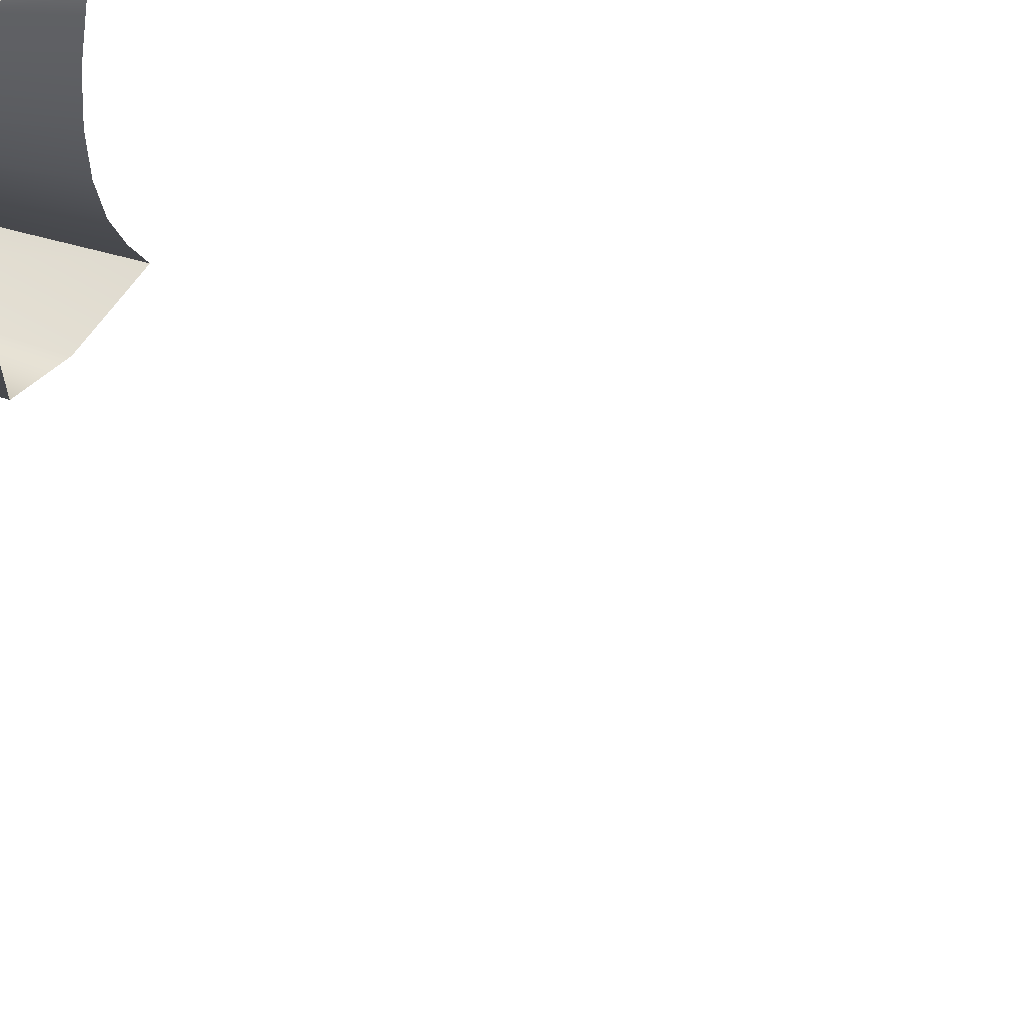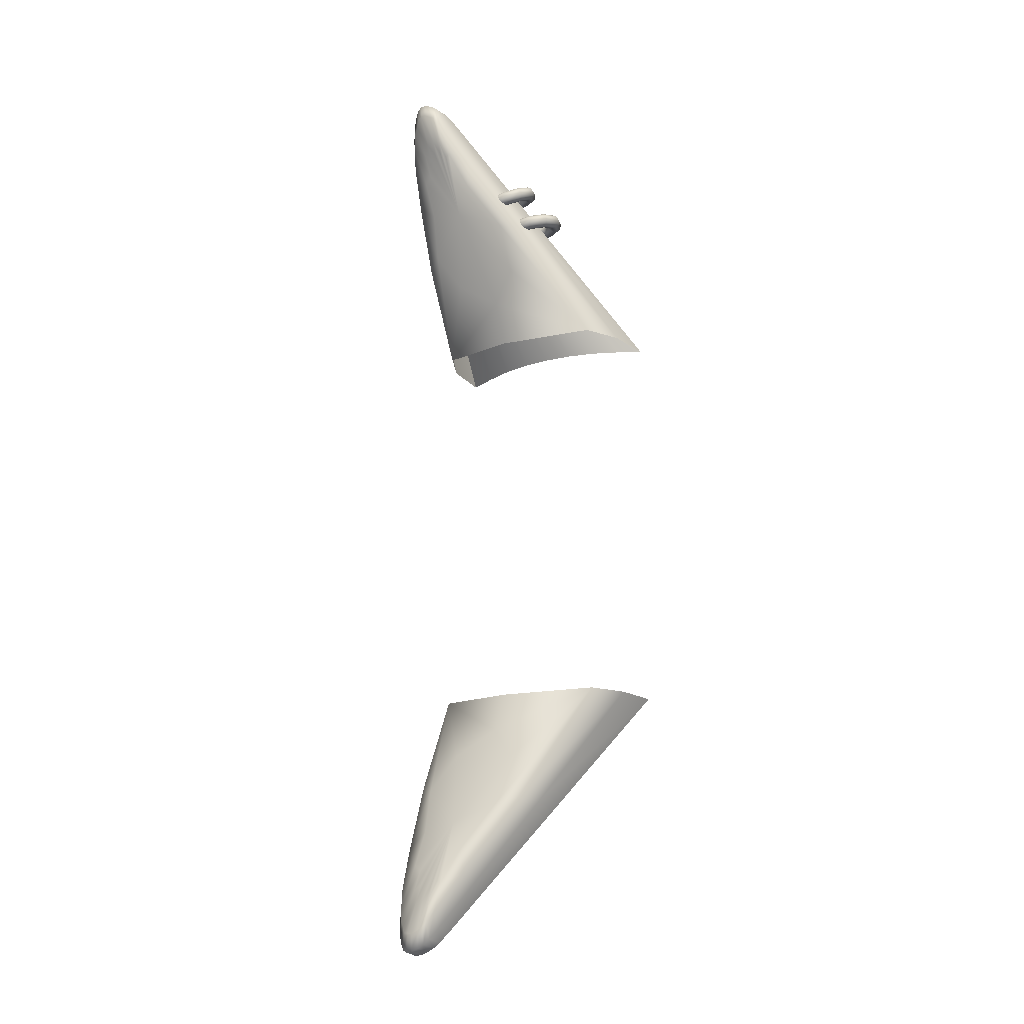
<metadata>
{"format":"obj","ext":"obj","renderer":"f3d","projection":"perspective","resolution":1024,"background":"white","views":[{"elev":53.7,"azim":-60.5,"up":"+Y"},{"elev":-17.1,"azim":-59.4,"up":"+Z"}]}
</metadata>
<code>
o Torus.001
v -0.08416 0.09506 1.478
v -0.1575 0.06504 1.453
v -0.161 0.0633 1.471
v -0.09071 0.09205 1.495
v -0.1568 0.05345 1.487
v -0.09479 0.07883 1.508
v -0.1466 0.03913 1.493
v -0.09484 0.06031 1.511
v -0.1341 0.02576 1.489
v -0.09077 0.04351 1.503
v -0.1243 0.01857 1.474
v -0.08412 0.035 1.488
v -0.1208 0.02042 1.456
v -0.07748 0.03816 1.47
v -0.1252 0.03052 1.44
v -0.07344 0.0517 1.458
v -0.1355 0.04489 1.434
v -0.07351 0.07026 1.455
v -0.1479 0.05803 1.439
v -0.07761 0.08678 1.462
v -0.2028 -0.004163 1.446
v -0.2043 -0.00295 1.465
v -0.1951 -0.005044 1.481
v -0.1786 -0.009686 1.488
v -0.1609 -0.01513 1.484
v -0.149 -0.01928 1.47
v -0.1476 -0.02048 1.451
v -0.1572 -0.0183 1.435
v -0.1738 -0.01361 1.428
v -0.1912 -0.008221 1.432
v -0.2028 -0.08611 1.459
v -0.2043 -0.0814 1.477
v -0.1951 -0.07431 1.492
v -0.1785 -0.06749 1.498
v -0.1609 -0.06356 1.492
v -0.149 -0.0641 1.478
v -0.1476 -0.06891 1.459
v -0.1571 -0.0761 1.445
v -0.1738 -0.08287 1.439
v -0.1912 -0.08667 1.445
v -0.1574 -0.1495 1.488
v -0.1608 -0.1421 1.505
v -0.1567 -0.1279 1.516
v -0.1465 -0.1122 1.518
v -0.1341 -0.101 1.509
v -0.1242 -0.09877 1.493
v -0.1208 -0.1064 1.476
v -0.1251 -0.1208 1.465
v -0.1354 -0.1364 1.463
v -0.1477 -0.1474 1.472
v -0.08399 -0.1701 1.521
v -0.09054 -0.1618 1.536
v -0.09464 -0.1453 1.544
v -0.09471 -0.1267 1.541
v -0.09067 -0.1132 1.529
v -0.08403 -0.11 1.511
v -0.07738 -0.1186 1.495
v -0.07332 -0.1354 1.488
v -0.07336 -0.1539 1.491
v -0.07744 -0.1671 1.504
v -0.01062 -0.1401 1.545
v -0.0203 -0.1331 1.56
v -0.03263 -0.1199 1.565
v -0.04296 -0.1056 1.558
v -0.04731 -0.09547 1.543
v -0.0439 -0.09362 1.525
v -0.03402 -0.1008 1.51
v -0.02156 -0.1142 1.505
v -0.01135 -0.1285 1.512
v -0.007201 -0.1384 1.527
v 0.03469 -0.07089 1.552
v 0.02308 -0.06683 1.566
v 0.005674 -0.06144 1.571
v -0.01099 -0.05675 1.563
v -0.02053 -0.05457 1.547
v -0.01911 -0.05577 1.528
v -0.007238 -0.05992 1.514
v 0.0104 -0.06537 1.51
v 0.02695 -0.07001 1.518
v 0.03618 -0.0721 1.534
v 0.03464 0.01106 1.539
v 0.02303 0.01162 1.554
v 0.005628 0.007821 1.559
v -0.01103 0.00105 1.554
v -0.02056 -0.006138 1.539
v -0.01914 -0.01095 1.521
v -0.00727 -0.01149 1.506
v 0.01036 -0.007561 1.501
v 0.02691 -0.000743 1.507
v 0.03613 0.00635 1.521
v -0.01076 0.07444 1.511
v -0.02044 0.07231 1.526
v -0.03275 0.0614 1.535
v -0.04306 0.04576 1.534
v -0.04739 0.03132 1.523
v -0.04397 0.02372 1.506
v -0.0341 0.02598 1.49
v -0.02166 0.03715 1.481
v -0.01147 0.05284 1.482
v -0.007337 0.06703 1.494
v -0.2809 0.3037 1.843
v -0.2646 0.2983 1.771
v -0.221 0.3373 1.751
v -0.2553 0.3313 1.832
v -0.1738 0.2839 1.597
v -0.1168 0.3407 1.572
v -0.04411 0.4058 1.542
v -0.1662 0.3834 1.73
v -0.2265 0.3616 1.828
v 0.06848 0.366 0.8329
v -0.1013 0.3815 1.23
v 0.01487 0.4245 1.225
v 0.2229 0.4394 0.8329
v -0.2227 0.3677 1.508
v -0.1517 0.4015 1.538
v 0.1675 0.4312 1.225
v 0.4319 0.4585 0.8329
v -0.1384 0.04202 1.688
v -0.1717 0.08765 1.671
v -0.2746 0.1715 1.853
v -0.2524 0.1412 1.858
v -0.1978 0.1308 1.654
v -0.2915 0.2006 1.843
v -0.3057 0.2148 1.943
v -0.2976 0.1909 1.927
v -0.2844 0.1711 1.906
v -0.3994 0.1631 1.828
v -0.3664 0.1705 1.897
v -0.3769 0.19 1.918
v -0.4092 0.181 1.852
v -0.3818 0.2134 1.933
v -0.4094 0.2011 1.86
v -0.3022 0.358 1.819
v -0.3345 0.3352 1.877
v -0.2622 0.3383 1.886
v -0.338 0.329 1.759
v -0.3665 0.3107 1.815
v -0.3828 0.2888 1.842
v -0.3558 0.3125 1.913
v -0.2852 0.3156 1.923
v -0.2508 0.3799 1.724
v -0.2986 0.3508 1.678
v -0.2846 0.3078 1.888
v -0.2694 0.3254 1.872
v -0.3066 0.04904 1.634
v -0.1548 -0.1299 1.314
v -0.04456 -0.1673 1.318
v -0.2459 0.04328 1.681
v 0.06848 -0.366 0.8329
v 0.2229 -0.4394 0.8329
v 0.4319 -0.4585 0.8329
v 0.1074 -0.1733 1.319
v 0.04206 0.2551 1.263
v 0.09744 0.3404 1.246
v 0.3329 0.2177 0.8329
v 0.3773 0.3379 0.8329
v 0.3801 -0.3603 0.8329
v 0.06434 -0.104 1.306
v 0.3369 -0.256 0.8329
v 0.02946 -0.03403 1.295
v -0.3713 0.2929 1.937
v -0.3002 0.2955 1.947
v -0.399 0.2728 1.869
v -0.4055 0.2514 1.872
v -0.3802 0.2705 1.947
v -0.3082 0.273 1.957
v -0.3837 0.2424 1.945
v -0.3096 0.2442 1.954
v -0.4121 0.2278 1.876
v -0.3093 0.2412 1.897
v -0.2113 0.1697 1.639
v -0.2993 0.2269 1.824
v -0.2132 0.2054 1.626
v -0.2984 0.2498 1.804
v -0.3068 0.2627 1.875
v -0.2889 0.2712 1.788
v -0.298 0.2821 1.858
v -0.2037 0.2408 1.614
v -0.309 0.2517 1.927
v -0.3063 0.2699 1.919
v -0.2981 0.289 1.905
v 0.009215 0.03682 1.286
v 0.3095 -0.1417 0.8329
v 0.2994 -0.02185 0.8329
v 0.003501 0.1078 1.28
v 0.01224 0.1789 1.273
v 0.3068 0.09803 0.8329
v -0.3402 0.1411 1.85
v -0.3814 0.1374 1.791
v -0.3544 0.1279 1.673
v -0.289 0.06395 1.521
v -0.3511 0.1452 1.661
v -0.24 0.139 1.412
v -0.3757 0.1639 1.724
v -0.3579 0.1724 1.686
v -0.3769 0.1994 1.742
v -0.3542 0.2058 1.693
v -0.3663 0.2338 1.736
v -0.3385 0.2317 1.673
v -0.3414 0.2628 1.695
v -0.3081 0.2588 1.614
v -0.291 0.2935 1.588
v -0.2344 0.283 1.44
v -0.1582 0.3085 1.258
v -0.1062 0.2101 1.108
v 0.01397 0.04302 0.8329
v -0.06855 0.04011 1.003
v -0.1188 -0.06769 1.128
v -0.1998 -0.06042 1.323
v -0.2809 0.3037 -1.843
v -0.2553 0.3313 -1.832
v -0.221 0.3373 -1.751
v -0.2646 0.2983 -1.771
v -0.2265 0.3616 -1.828
v -0.1662 0.3834 -1.73
v -0.04411 0.4058 -1.542
v -0.1168 0.3407 -1.572
v -0.1738 0.2839 -1.597
v 0.06848 0.366 -0.8329
v 0.2229 0.4394 -0.8329
v 0.01487 0.4245 -1.225
v -0.1013 0.3815 -1.23
v 0.4319 0.4585 -0.8329
v 0.1675 0.4312 -1.225
v -0.1517 0.4015 -1.538
v -0.2227 0.3677 -1.508
v -0.1384 0.04202 -1.688
v -0.2524 0.1412 -1.858
v -0.2746 0.1715 -1.853
v -0.1717 0.08765 -1.671
v -0.2844 0.1711 -1.906
v -0.2976 0.1909 -1.927
v -0.3057 0.2148 -1.943
v -0.2915 0.2006 -1.843
v -0.1978 0.1308 -1.654
v -0.3994 0.1631 -1.828
v -0.4092 0.181 -1.852
v -0.3769 0.19 -1.918
v -0.3664 0.1705 -1.897
v -0.4094 0.2011 -1.86
v -0.3818 0.2134 -1.933
v -0.2622 0.3383 -1.886
v -0.3345 0.3352 -1.877
v -0.3022 0.358 -1.819
v -0.2852 0.3156 -1.923
v -0.3558 0.3125 -1.913
v -0.3828 0.2888 -1.842
v -0.3665 0.3107 -1.815
v -0.338 0.329 -1.759
v -0.2508 0.3799 -1.724
v -0.2986 0.3508 -1.678
v -0.2694 0.3254 -1.872
v -0.2846 0.3078 -1.888
v -0.3066 0.04904 -1.634
v -0.2459 0.04328 -1.681
v -0.04456 -0.1673 -1.318
v -0.1548 -0.1299 -1.314
v 0.1074 -0.1733 -1.319
v 0.4319 -0.4585 -0.8329
v 0.2229 -0.4394 -0.8329
v 0.06848 -0.366 -0.8329
v 0.09744 0.3404 -1.246
v 0.04206 0.2551 -1.263
v 0.3773 0.3379 -0.8329
v 0.3329 0.2177 -0.8329
v 0.06434 -0.104 -1.306
v 0.3801 -0.3603 -0.8329
v 0.02946 -0.03403 -1.295
v 0.3369 -0.256 -0.8329
v -0.3002 0.2955 -1.947
v -0.3713 0.2929 -1.937
v -0.3082 0.273 -1.957
v -0.3802 0.2705 -1.947
v -0.4055 0.2514 -1.872
v -0.399 0.2728 -1.869
v -0.3096 0.2442 -1.954
v -0.3837 0.2424 -1.945
v -0.4121 0.2278 -1.876
v -0.3093 0.2412 -1.897
v -0.2993 0.2269 -1.824
v -0.3068 0.2627 -1.875
v -0.2984 0.2498 -1.804
v -0.2132 0.2054 -1.626
v -0.2113 0.1697 -1.639
v -0.298 0.2821 -1.858
v -0.2889 0.2712 -1.788
v -0.2037 0.2408 -1.614
v -0.309 0.2517 -1.927
v -0.3063 0.2699 -1.919
v -0.2981 0.289 -1.905
v 0.009215 0.03682 -1.286
v 0.003501 0.1078 -1.28
v 0.2994 -0.02185 -0.8329
v 0.3095 -0.1417 -0.8329
v 0.01224 0.1789 -1.273
v 0.3068 0.09803 -0.8329
v -0.3814 0.1374 -1.791
v -0.3402 0.1411 -1.85
v -0.289 0.06395 -1.521
v -0.3544 0.1279 -1.673
v -0.24 0.139 -1.412
v -0.3511 0.1452 -1.661
v -0.3757 0.1639 -1.724
v -0.3579 0.1724 -1.686
v -0.3769 0.1994 -1.742
v -0.3542 0.2058 -1.693
v -0.3663 0.2338 -1.736
v -0.3385 0.2317 -1.673
v -0.3414 0.2628 -1.695
v -0.3081 0.2588 -1.614
v -0.291 0.2935 -1.588
v -0.2344 0.283 -1.44
v -0.1582 0.3085 -1.258
v -0.1062 0.2101 -1.108
v -0.06855 0.04011 -1.003
v 0.01397 0.04302 -0.8329
v -0.1188 -0.06769 -1.128
v -0.1998 -0.06042 -1.323
v -0.004353 0.01085 1.361
v -0.08055 -0.01894 1.347
v -0.08097 -0.02165 1.366
v -0.008018 0.006872 1.379
v -0.07434 -0.03221 1.38
v -0.009933 -0.007025 1.391
v -0.06311 -0.04669 1.384
v -0.009359 -0.02568 1.394
v -0.05151 -0.05962 1.376
v -0.006479 -0.04201 1.385
v -0.04406 -0.06592 1.36
v -0.002381 -0.04962 1.368
v -0.0437 -0.06309 1.341
v 0.001333 -0.04548 1.35
v -0.05053 -0.05229 1.327
v 0.003218 -0.03127 1.337
v -0.06183 -0.03777 1.324
v 0.002574 -0.01259 1.335
v -0.07327 -0.02507 1.331
v -0.000318 0.003448 1.345
v -0.126 -0.08834 1.344
v -0.1245 -0.08809 1.363
v -0.1127 -0.09087 1.377
v -0.09516 -0.09565 1.381
v -0.07836 -0.1006 1.374
v -0.06891 -0.1039 1.358
v -0.07055 -0.1041 1.339
v -0.08258 -0.1012 1.325
v -0.1002 -0.09643 1.321
v -0.1168 -0.09152 1.328
v -0.1233 -0.1708 1.353
v -0.1219 -0.1671 1.371
v -0.1105 -0.1606 1.384
v -0.09326 -0.1538 1.388
v -0.07677 -0.1494 1.38
v -0.06744 -0.149 1.363
v -0.06896 -0.1529 1.344
v -0.08068 -0.1594 1.331
v -0.09796 -0.1662 1.328
v -0.1142 -0.1705 1.336
v -0.07351 -0.2349 1.37
v -0.07422 -0.2284 1.388
v -0.06839 -0.2148 1.399
v -0.05814 -0.1991 1.4
v -0.04735 -0.1873 1.39
v -0.04021 -0.1841 1.373
v -0.03954 -0.1907 1.355
v -0.04557 -0.2046 1.344
v -0.05588 -0.2203 1.343
v -0.06652 -0.2319 1.353
v 0.004353 -0.2561 1.39
v 0.000318 -0.2487 1.406
v -0.002574 -0.2327 1.415
v -0.003218 -0.214 1.414
v -0.001333 -0.1998 1.401
v 0.002381 -0.1957 1.383
v 0.006479 -0.2033 1.366
v 0.009359 -0.2196 1.357
v 0.009933 -0.2383 1.359
v 0.008018 -0.2522 1.372
v 0.08055 -0.2263 1.404
v 0.07327 -0.2202 1.42
v 0.06183 -0.2075 1.427
v 0.05053 -0.193 1.424
v 0.0437 -0.1822 1.41
v 0.04406 -0.1794 1.391
v 0.05151 -0.1857 1.375
v 0.06311 -0.1986 1.367
v 0.07434 -0.2131 1.371
v 0.08097 -0.2236 1.385
v 0.126 -0.1569 1.407
v 0.1168 -0.1538 1.423
v 0.1002 -0.1489 1.43
v 0.08258 -0.144 1.426
v 0.07055 -0.1412 1.412
v 0.06891 -0.1414 1.393
v 0.07836 -0.1446 1.377
v 0.09516 -0.1496 1.369
v 0.1127 -0.1544 1.374
v 0.1245 -0.1572 1.388
v 0.1233 -0.07444 1.398
v 0.1142 -0.07478 1.414
v 0.09796 -0.07912 1.423
v 0.08068 -0.08584 1.42
v 0.06896 -0.09241 1.406
v 0.06744 -0.09627 1.388
v 0.07677 -0.09589 1.371
v 0.09326 -0.09143 1.363
v 0.1105 -0.08468 1.367
v 0.1219 -0.0782 1.38
v 0.07351 -0.01035 1.381
v 0.06653 -0.01342 1.398
v 0.05588 -0.02494 1.408
v 0.04557 -0.04063 1.407
v 0.03954 -0.05454 1.396
v 0.04021 -0.06122 1.378
v 0.04735 -0.05801 1.361
v 0.05814 -0.04622 1.351
v 0.06839 -0.03051 1.352
v 0.07422 -0.01685 1.363
f 1 2 3 4
f 4 3 5 6
f 6 5 7 8
f 8 7 9 10
f 10 9 11 12
f 12 11 13 14
f 14 13 15 16
f 16 15 17 18
f 18 17 19 20
f 20 19 2 1
f 2 21 22 3
f 3 22 23 5
f 5 23 24 7
f 7 24 25 9
f 9 25 26 11
f 11 26 27 13
f 13 27 28 15
f 15 28 29 17
f 17 29 30 19
f 19 30 21 2
f 21 31 32 22
f 22 32 33 23
f 23 33 34 24
f 24 34 35 25
f 25 35 36 26
f 26 36 37 27
f 27 37 38 28
f 28 38 39 29
f 29 39 40 30
f 30 40 31 21
f 31 41 42 32
f 32 42 43 33
f 33 43 44 34
f 34 44 45 35
f 35 45 46 36
f 36 46 47 37
f 37 47 48 38
f 38 48 49 39
f 39 49 50 40
f 40 50 41 31
f 41 51 52 42
f 42 52 53 43
f 43 53 54 44
f 44 54 55 45
f 45 55 56 46
f 46 56 57 47
f 47 57 58 48
f 48 58 59 49
f 49 59 60 50
f 50 60 51 41
f 51 61 62 52
f 52 62 63 53
f 53 63 64 54
f 54 64 65 55
f 55 65 66 56
f 56 66 67 57
f 57 67 68 58
f 58 68 69 59
f 59 69 70 60
f 60 70 61 51
f 61 71 72 62
f 62 72 73 63
f 63 73 74 64
f 64 74 75 65
f 65 75 76 66
f 66 76 77 67
f 67 77 78 68
f 68 78 79 69
f 69 79 80 70
f 70 80 71 61
f 71 81 82 72
f 72 82 83 73
f 73 83 84 74
f 74 84 85 75
f 75 85 86 76
f 76 86 87 77
f 77 87 88 78
f 78 88 89 79
f 79 89 90 80
f 80 90 81 71
f 81 91 92 82
f 82 92 93 83
f 83 93 94 84
f 84 94 95 85
f 85 95 96 86
f 86 96 97 87
f 87 97 98 88
f 88 98 99 89
f 89 99 100 90
f 90 100 91 81
f 91 1 4 92
f 92 4 6 93
f 93 6 8 94
f 94 8 10 95
f 95 10 12 96
f 96 12 14 97
f 97 14 16 98
f 98 16 18 99
f 99 18 20 100
f 100 20 1 91
f 101 102 103 104
f 102 105 106 103
f 103 106 107 108
f 104 103 108 109
f 110 111 112 113
f 111 114 115 112
f 112 115 107 116
f 113 112 116 117
f 118 119 120 121
f 119 122 123 120
f 120 123 124 125
f 121 120 125 126
f 127 128 129 130
f 128 126 125 129
f 129 125 124 131
f 130 129 131 132
f 109 133 134 135
f 133 136 137 134
f 134 137 138 139
f 135 134 139 140
f 107 115 141 108
f 115 114 142 141
f 141 142 136 133
f 108 141 133 109
f 140 143 144 135
f 101 104 144 143
f 109 135 144 104
f 145 146 147 148
f 146 149 150 147
f 147 150 151 152
f 148 147 152 118
f 105 153 154 106
f 153 155 156 154
f 154 156 117 116
f 106 154 116 107
f 151 157 158 152
f 157 159 160 158
f 158 160 122 119
f 152 158 119 118
f 140 139 161 162
f 139 138 163 161
f 161 163 164 165
f 162 161 165 166
f 166 165 167 168
f 165 164 169 167
f 167 169 132 131
f 168 167 131 124
f 124 123 170
f 123 122 171 172
f 172 171 173 174
f 170 172 174 175
f 175 174 176 177
f 174 173 178 176
f 176 178 105 102
f 177 176 102 101
f 124 170 179 168
f 175 180 179 170
f 166 168 179 180
f 166 180 181 162
f 180 175 177 181
f 181 177 101 143
f 162 181 143 140
f 122 160 182 171
f 160 159 183 182
f 182 183 184 185
f 171 182 185 173
f 173 185 186 178
f 185 184 187 186
f 186 187 155 153
f 178 186 153 105
f 145 148 188 189
f 148 118 121 188
f 188 121 126 128
f 189 188 128 127
f 145 189 190 191
f 127 192 190 189
f 193 191 190 192
f 127 130 194 192
f 132 195 194 130
f 193 192 194 195
f 132 169 196 195
f 164 197 196 169
f 193 195 196 197
f 164 163 198 197
f 138 199 198 163
f 193 197 198 199
f 138 137 200 199
f 136 201 200 137
f 193 199 200 201
f 136 142 202 201
f 114 203 202 142
f 193 201 202 203
f 114 111 204 203
f 110 205 204 111
f 193 203 204 205
f 110 206 207 205
f 149 208 207 206
f 193 205 207 208
f 149 146 209 208
f 145 191 209 146
f 193 208 209 191
f 210 211 212 213
f 211 214 215 212
f 212 215 216 217
f 213 212 217 218
f 219 220 221 222
f 220 223 224 221
f 221 224 216 225
f 222 221 225 226
f 227 228 229 230
f 228 231 232 229
f 229 232 233 234
f 230 229 234 235
f 236 237 238 239
f 237 240 241 238
f 238 241 233 232
f 239 238 232 231
f 214 242 243 244
f 242 245 246 243
f 243 246 247 248
f 244 243 248 249
f 216 215 250 225
f 215 214 244 250
f 250 244 249 251
f 225 250 251 226
f 245 242 252 253
f 214 211 252 242
f 210 253 252 211
f 254 255 256 257
f 255 227 258 256
f 256 258 259 260
f 257 256 260 261
f 218 217 262 263
f 217 216 224 262
f 262 224 223 264
f 263 262 264 265
f 259 258 266 267
f 258 227 230 266
f 266 230 235 268
f 267 266 268 269
f 245 270 271 246
f 270 272 273 271
f 271 273 274 275
f 246 271 275 247
f 272 276 277 273
f 276 233 241 277
f 277 241 240 278
f 273 277 278 274
f 233 279 280 234
f 279 281 282 280
f 280 282 283 284
f 234 280 284 235
f 281 285 286 282
f 285 210 213 286
f 286 213 218 287
f 282 286 287 283
f 233 276 288 279
f 272 289 288 276
f 281 279 288 289
f 272 270 290 289
f 270 245 253 290
f 290 253 210 285
f 289 290 285 281
f 235 284 291 268
f 284 283 292 291
f 291 292 293 294
f 268 291 294 269
f 283 287 295 292
f 287 218 263 295
f 295 263 265 296
f 292 295 296 293
f 254 297 298 255
f 297 236 239 298
f 298 239 231 228
f 255 298 228 227
f 254 299 300 297
f 301 302 300 299
f 236 297 300 302
f 236 302 303 237
f 301 304 303 302
f 240 237 303 304
f 240 304 305 278
f 301 306 305 304
f 274 278 305 306
f 274 306 307 275
f 301 308 307 306
f 247 275 307 308
f 247 308 309 248
f 301 310 309 308
f 249 248 309 310
f 249 310 311 251
f 301 312 311 310
f 226 251 311 312
f 226 312 313 222
f 301 314 313 312
f 219 222 313 314
f 219 314 315 316
f 301 317 315 314
f 261 316 315 317
f 261 317 318 257
f 301 299 318 317
f 254 257 318 299
f 319 320 321 322
f 322 321 323 324
f 324 323 325 326
f 326 325 327 328
f 328 327 329 330
f 330 329 331 332
f 332 331 333 334
f 334 333 335 336
f 336 335 337 338
f 338 337 320 319
f 320 339 340 321
f 321 340 341 323
f 323 341 342 325
f 325 342 343 327
f 327 343 344 329
f 329 344 345 331
f 331 345 346 333
f 333 346 347 335
f 335 347 348 337
f 337 348 339 320
f 339 349 350 340
f 340 350 351 341
f 341 351 352 342
f 342 352 353 343
f 343 353 354 344
f 344 354 355 345
f 345 355 356 346
f 346 356 357 347
f 347 357 358 348
f 348 358 349 339
f 349 359 360 350
f 350 360 361 351
f 351 361 362 352
f 352 362 363 353
f 353 363 364 354
f 354 364 365 355
f 355 365 366 356
f 356 366 367 357
f 357 367 368 358
f 358 368 359 349
f 359 369 370 360
f 360 370 371 361
f 361 371 372 362
f 362 372 373 363
f 363 373 374 364
f 364 374 375 365
f 365 375 376 366
f 366 376 377 367
f 367 377 378 368
f 368 378 369 359
f 369 379 380 370
f 370 380 381 371
f 371 381 382 372
f 372 382 383 373
f 373 383 384 374
f 374 384 385 375
f 375 385 386 376
f 376 386 387 377
f 377 387 388 378
f 378 388 379 369
f 379 389 390 380
f 380 390 391 381
f 381 391 392 382
f 382 392 393 383
f 383 393 394 384
f 384 394 395 385
f 385 395 396 386
f 386 396 397 387
f 387 397 398 388
f 388 398 389 379
f 389 399 400 390
f 390 400 401 391
f 391 401 402 392
f 392 402 403 393
f 393 403 404 394
f 394 404 405 395
f 395 405 406 396
f 396 406 407 397
f 397 407 408 398
f 398 408 399 389
f 399 409 410 400
f 400 410 411 401
f 401 411 412 402
f 402 412 413 403
f 403 413 414 404
f 404 414 415 405
f 405 415 416 406
f 406 416 417 407
f 407 417 418 408
f 408 418 409 399
f 409 319 322 410
f 410 322 324 411
f 411 324 326 412
f 412 326 328 413
f 413 328 330 414
f 414 330 332 415
f 415 332 334 416
f 416 334 336 417
f 417 336 338 418
f 418 338 319 409
f 170 123 172

</code>
